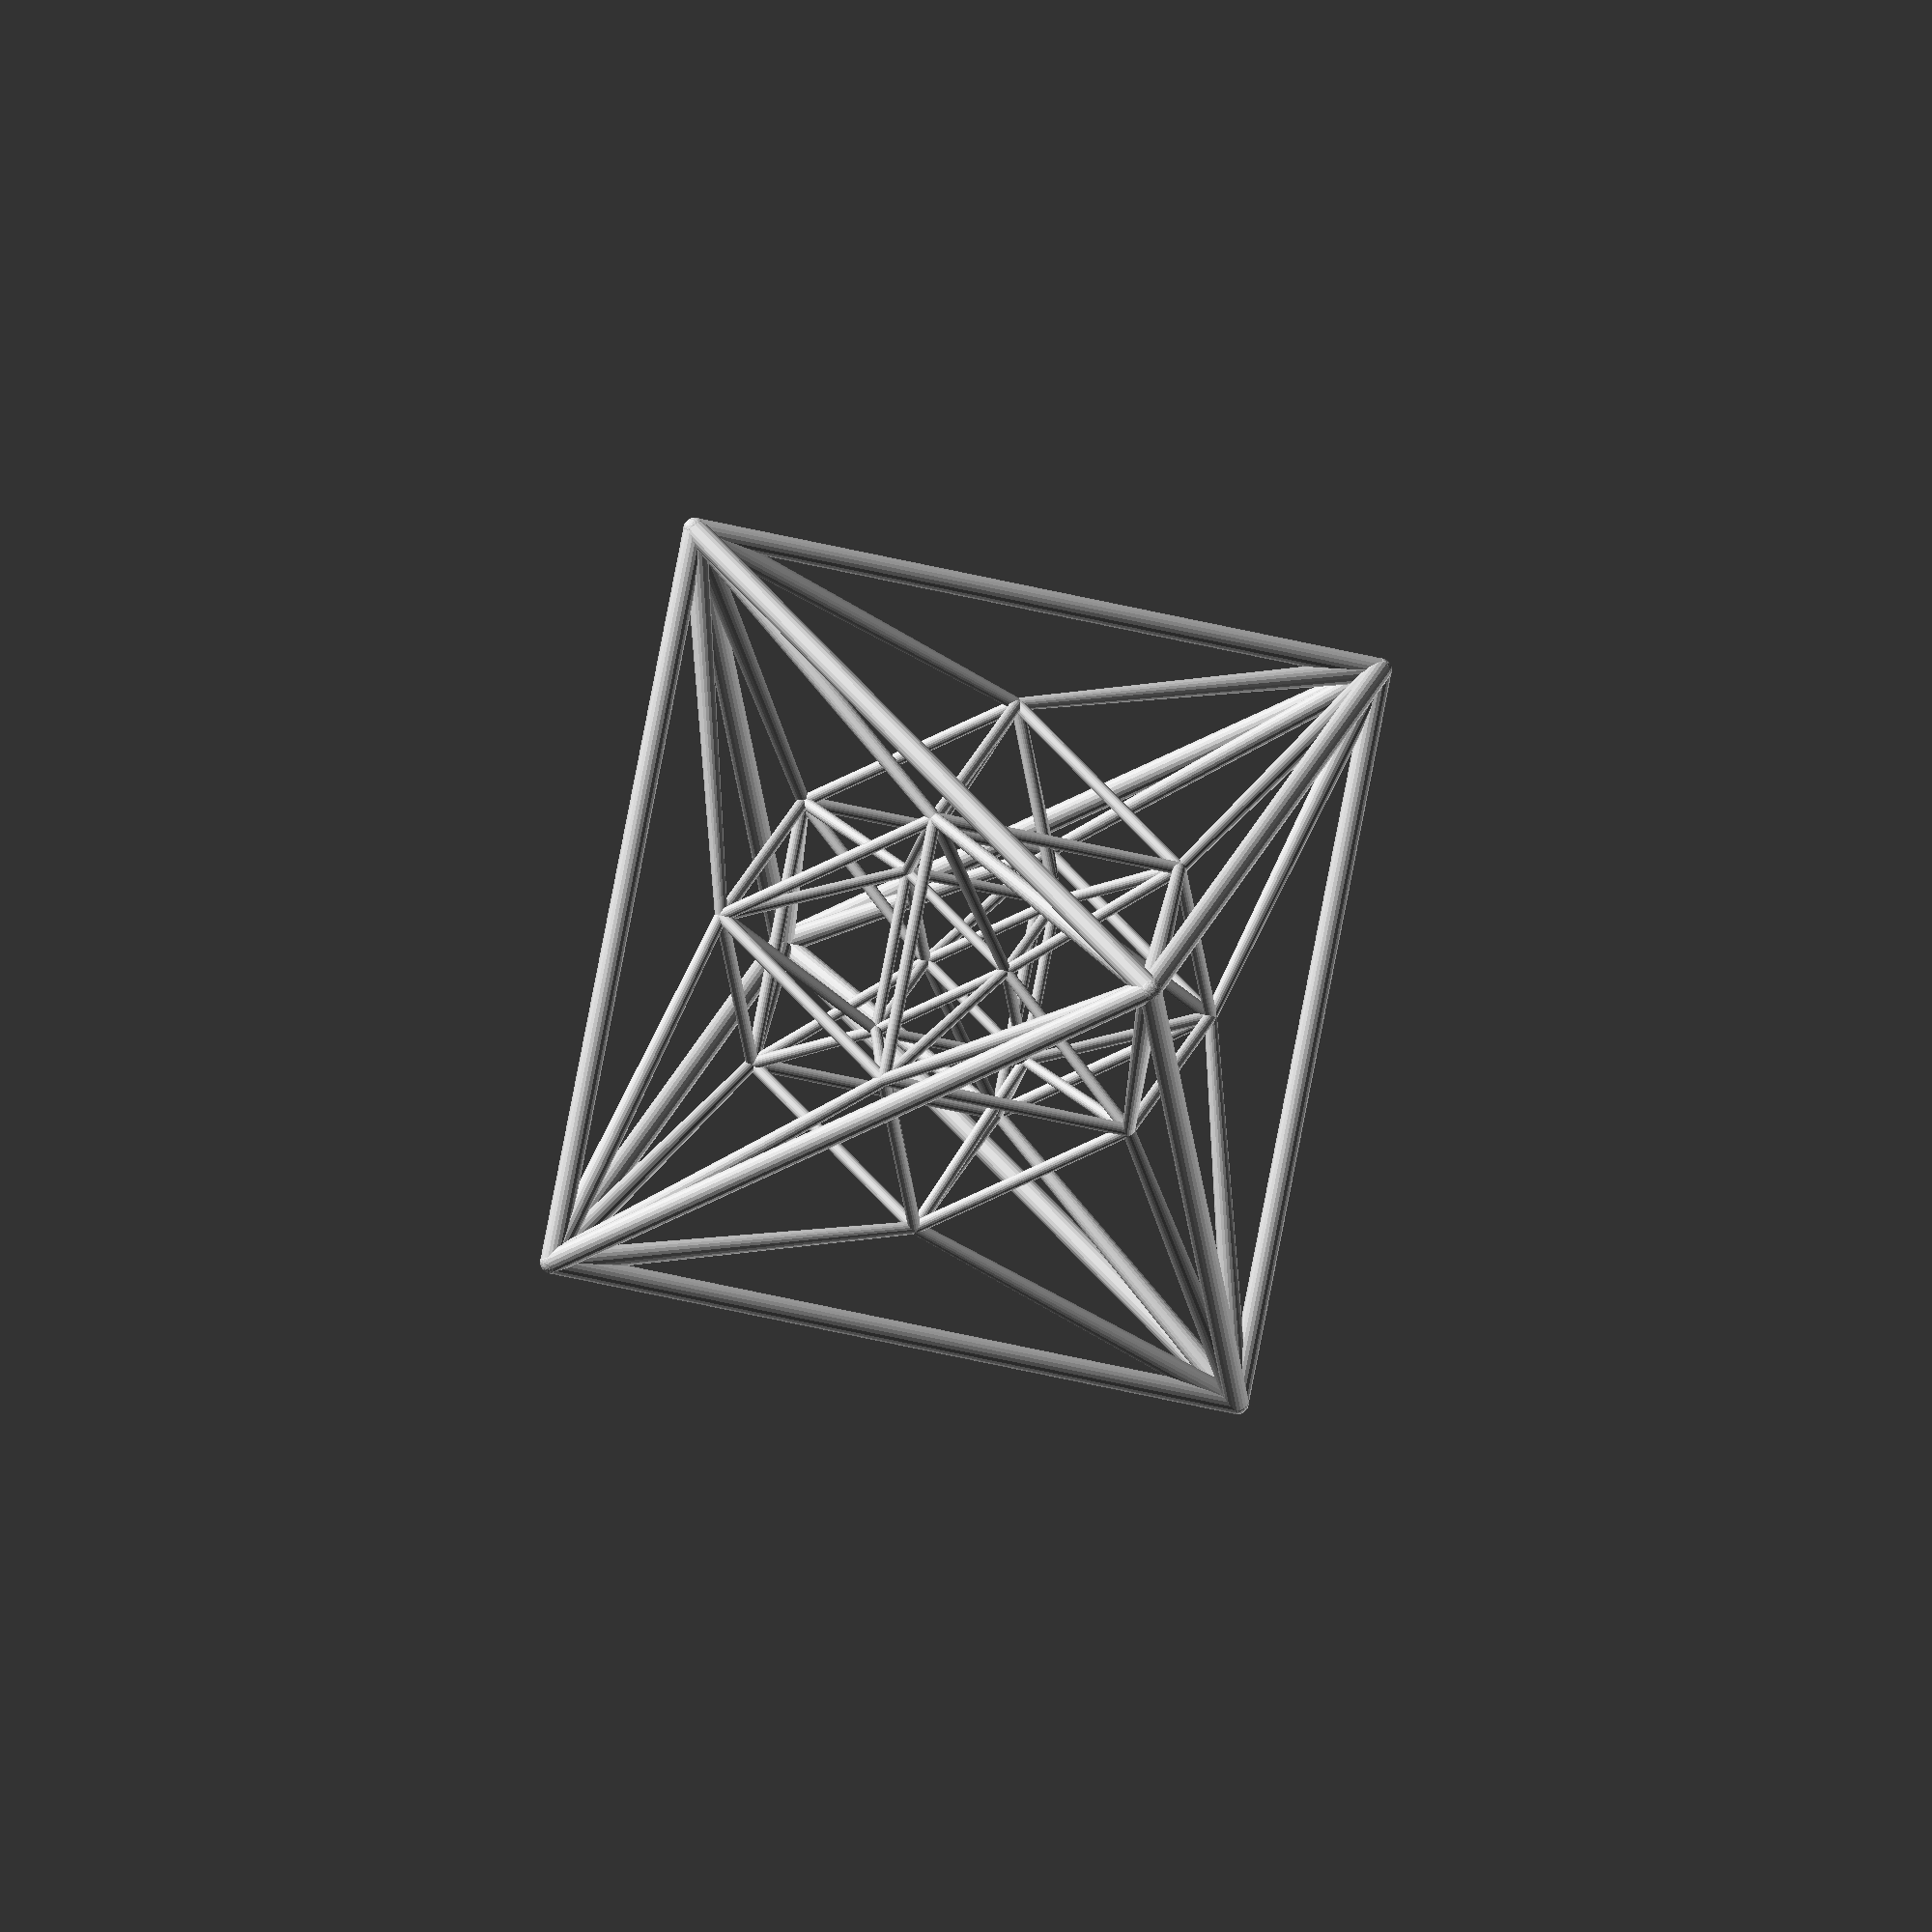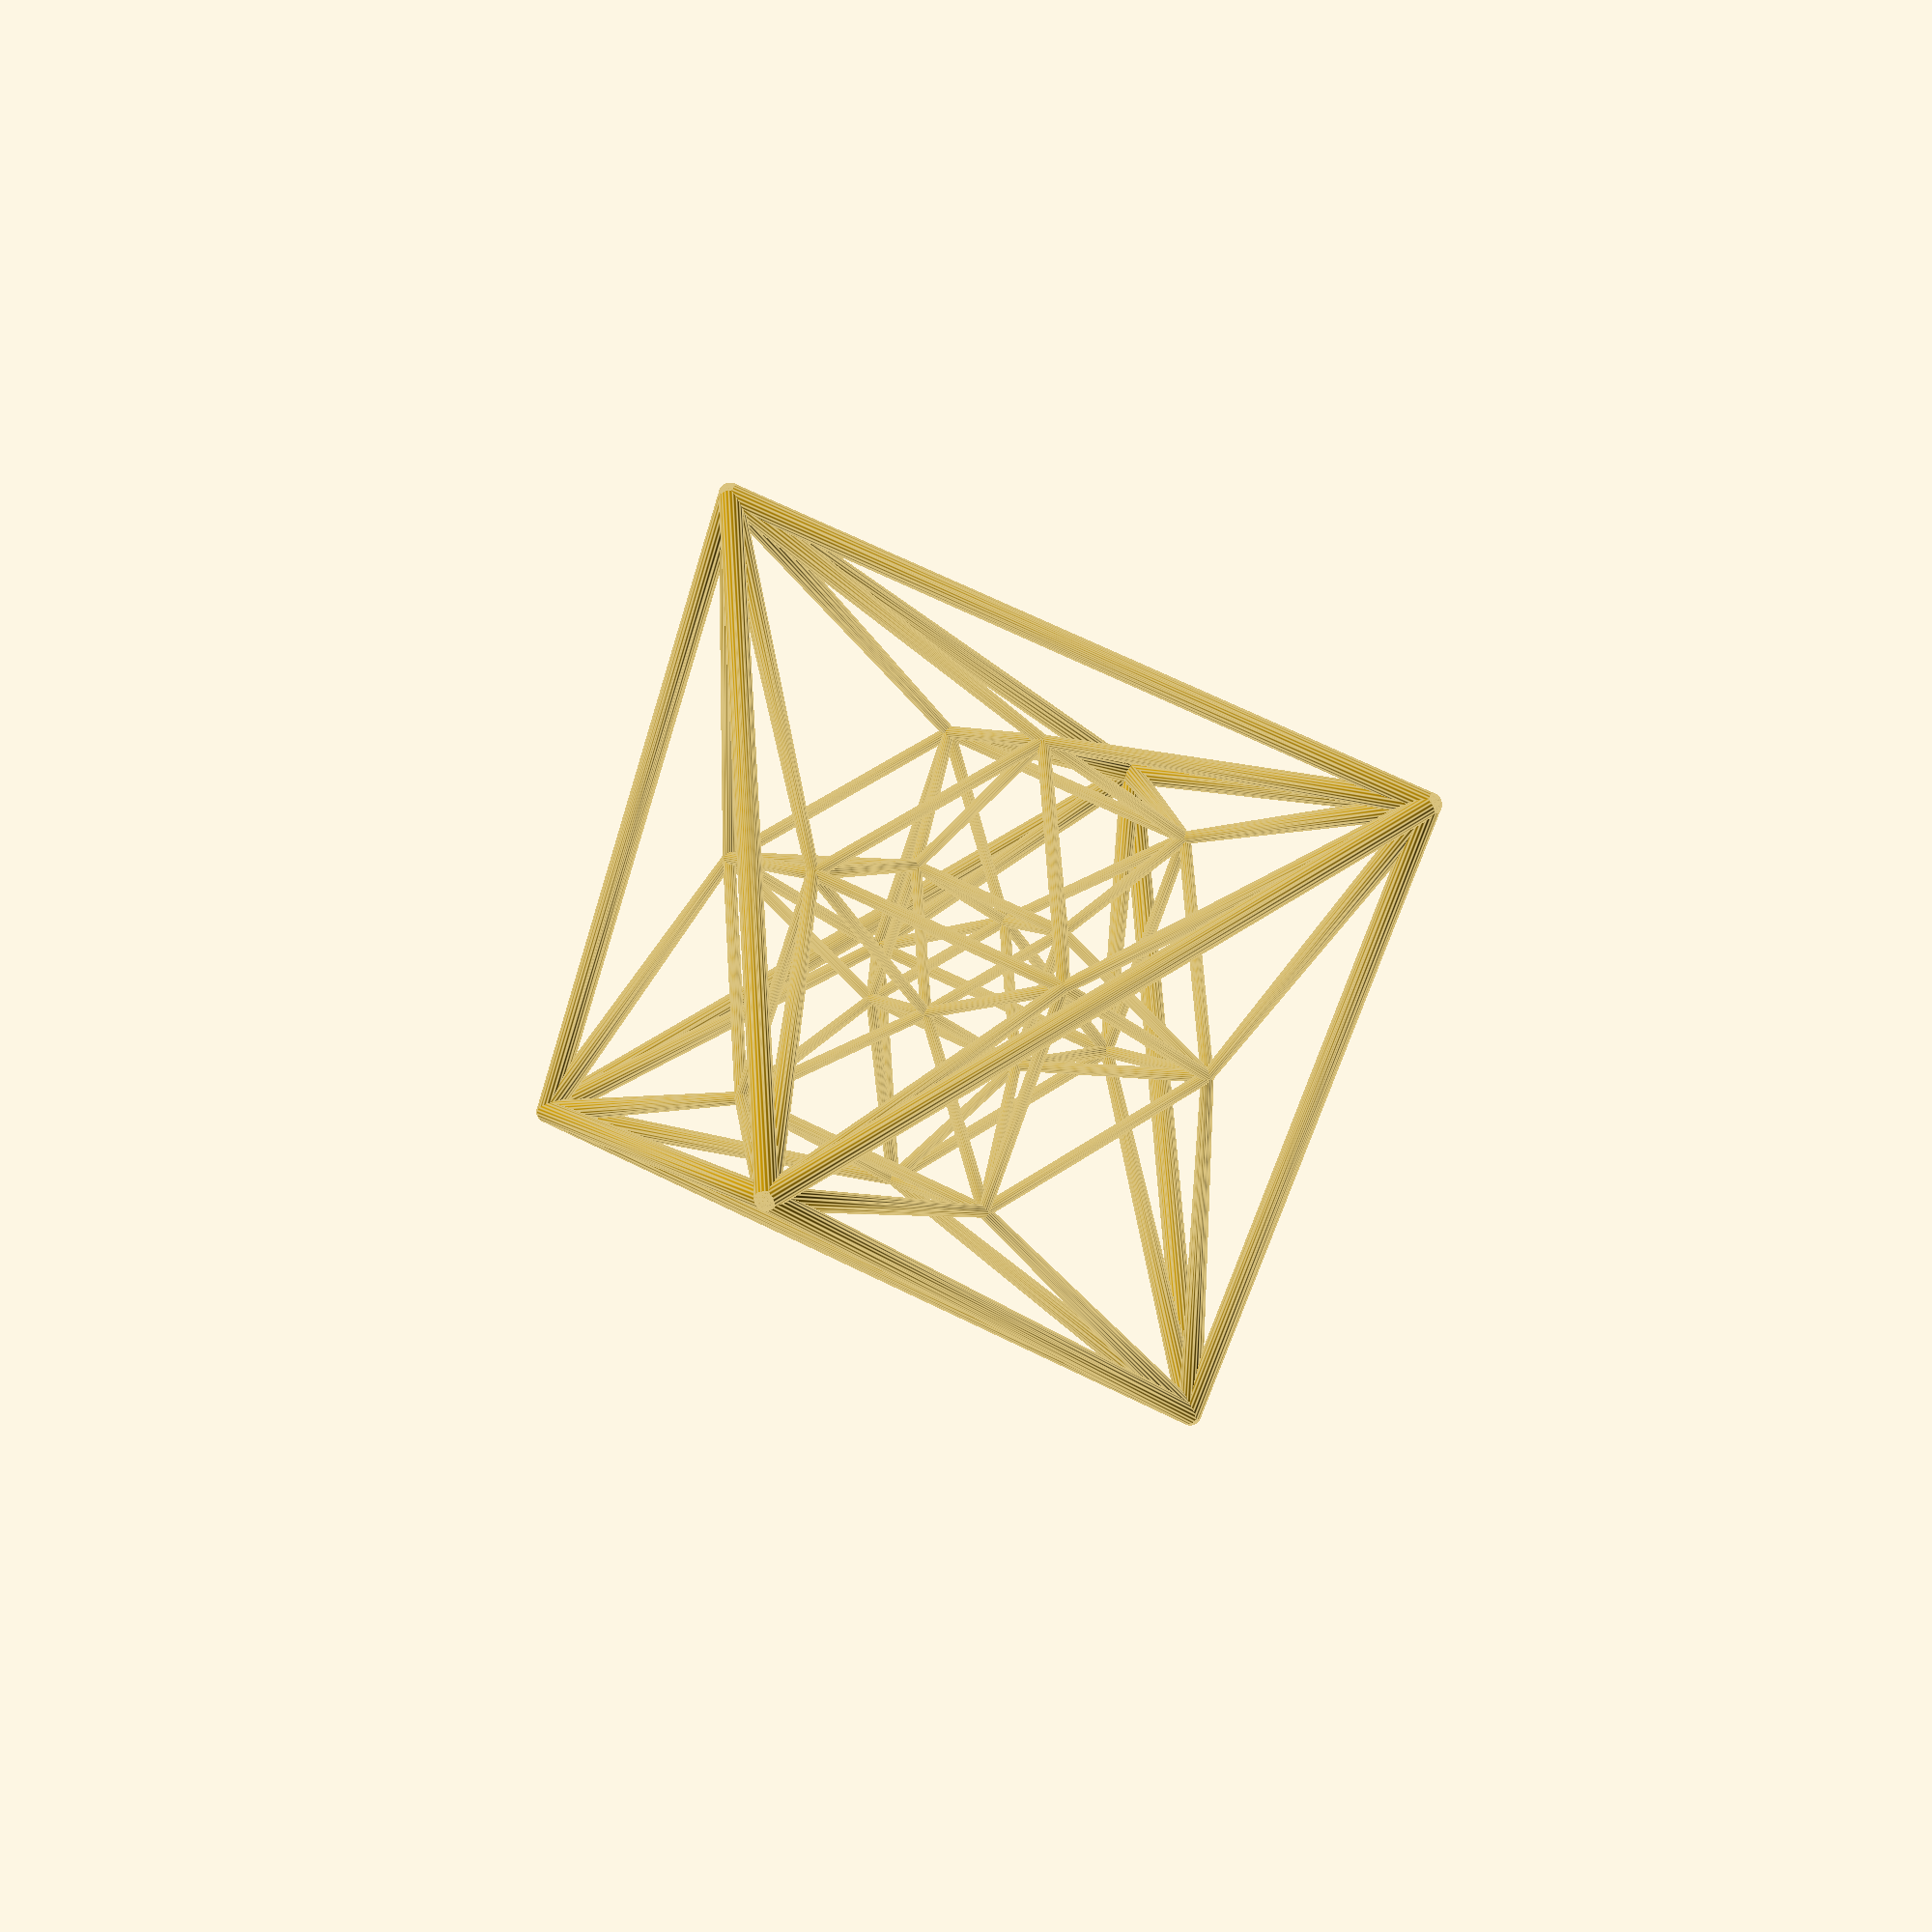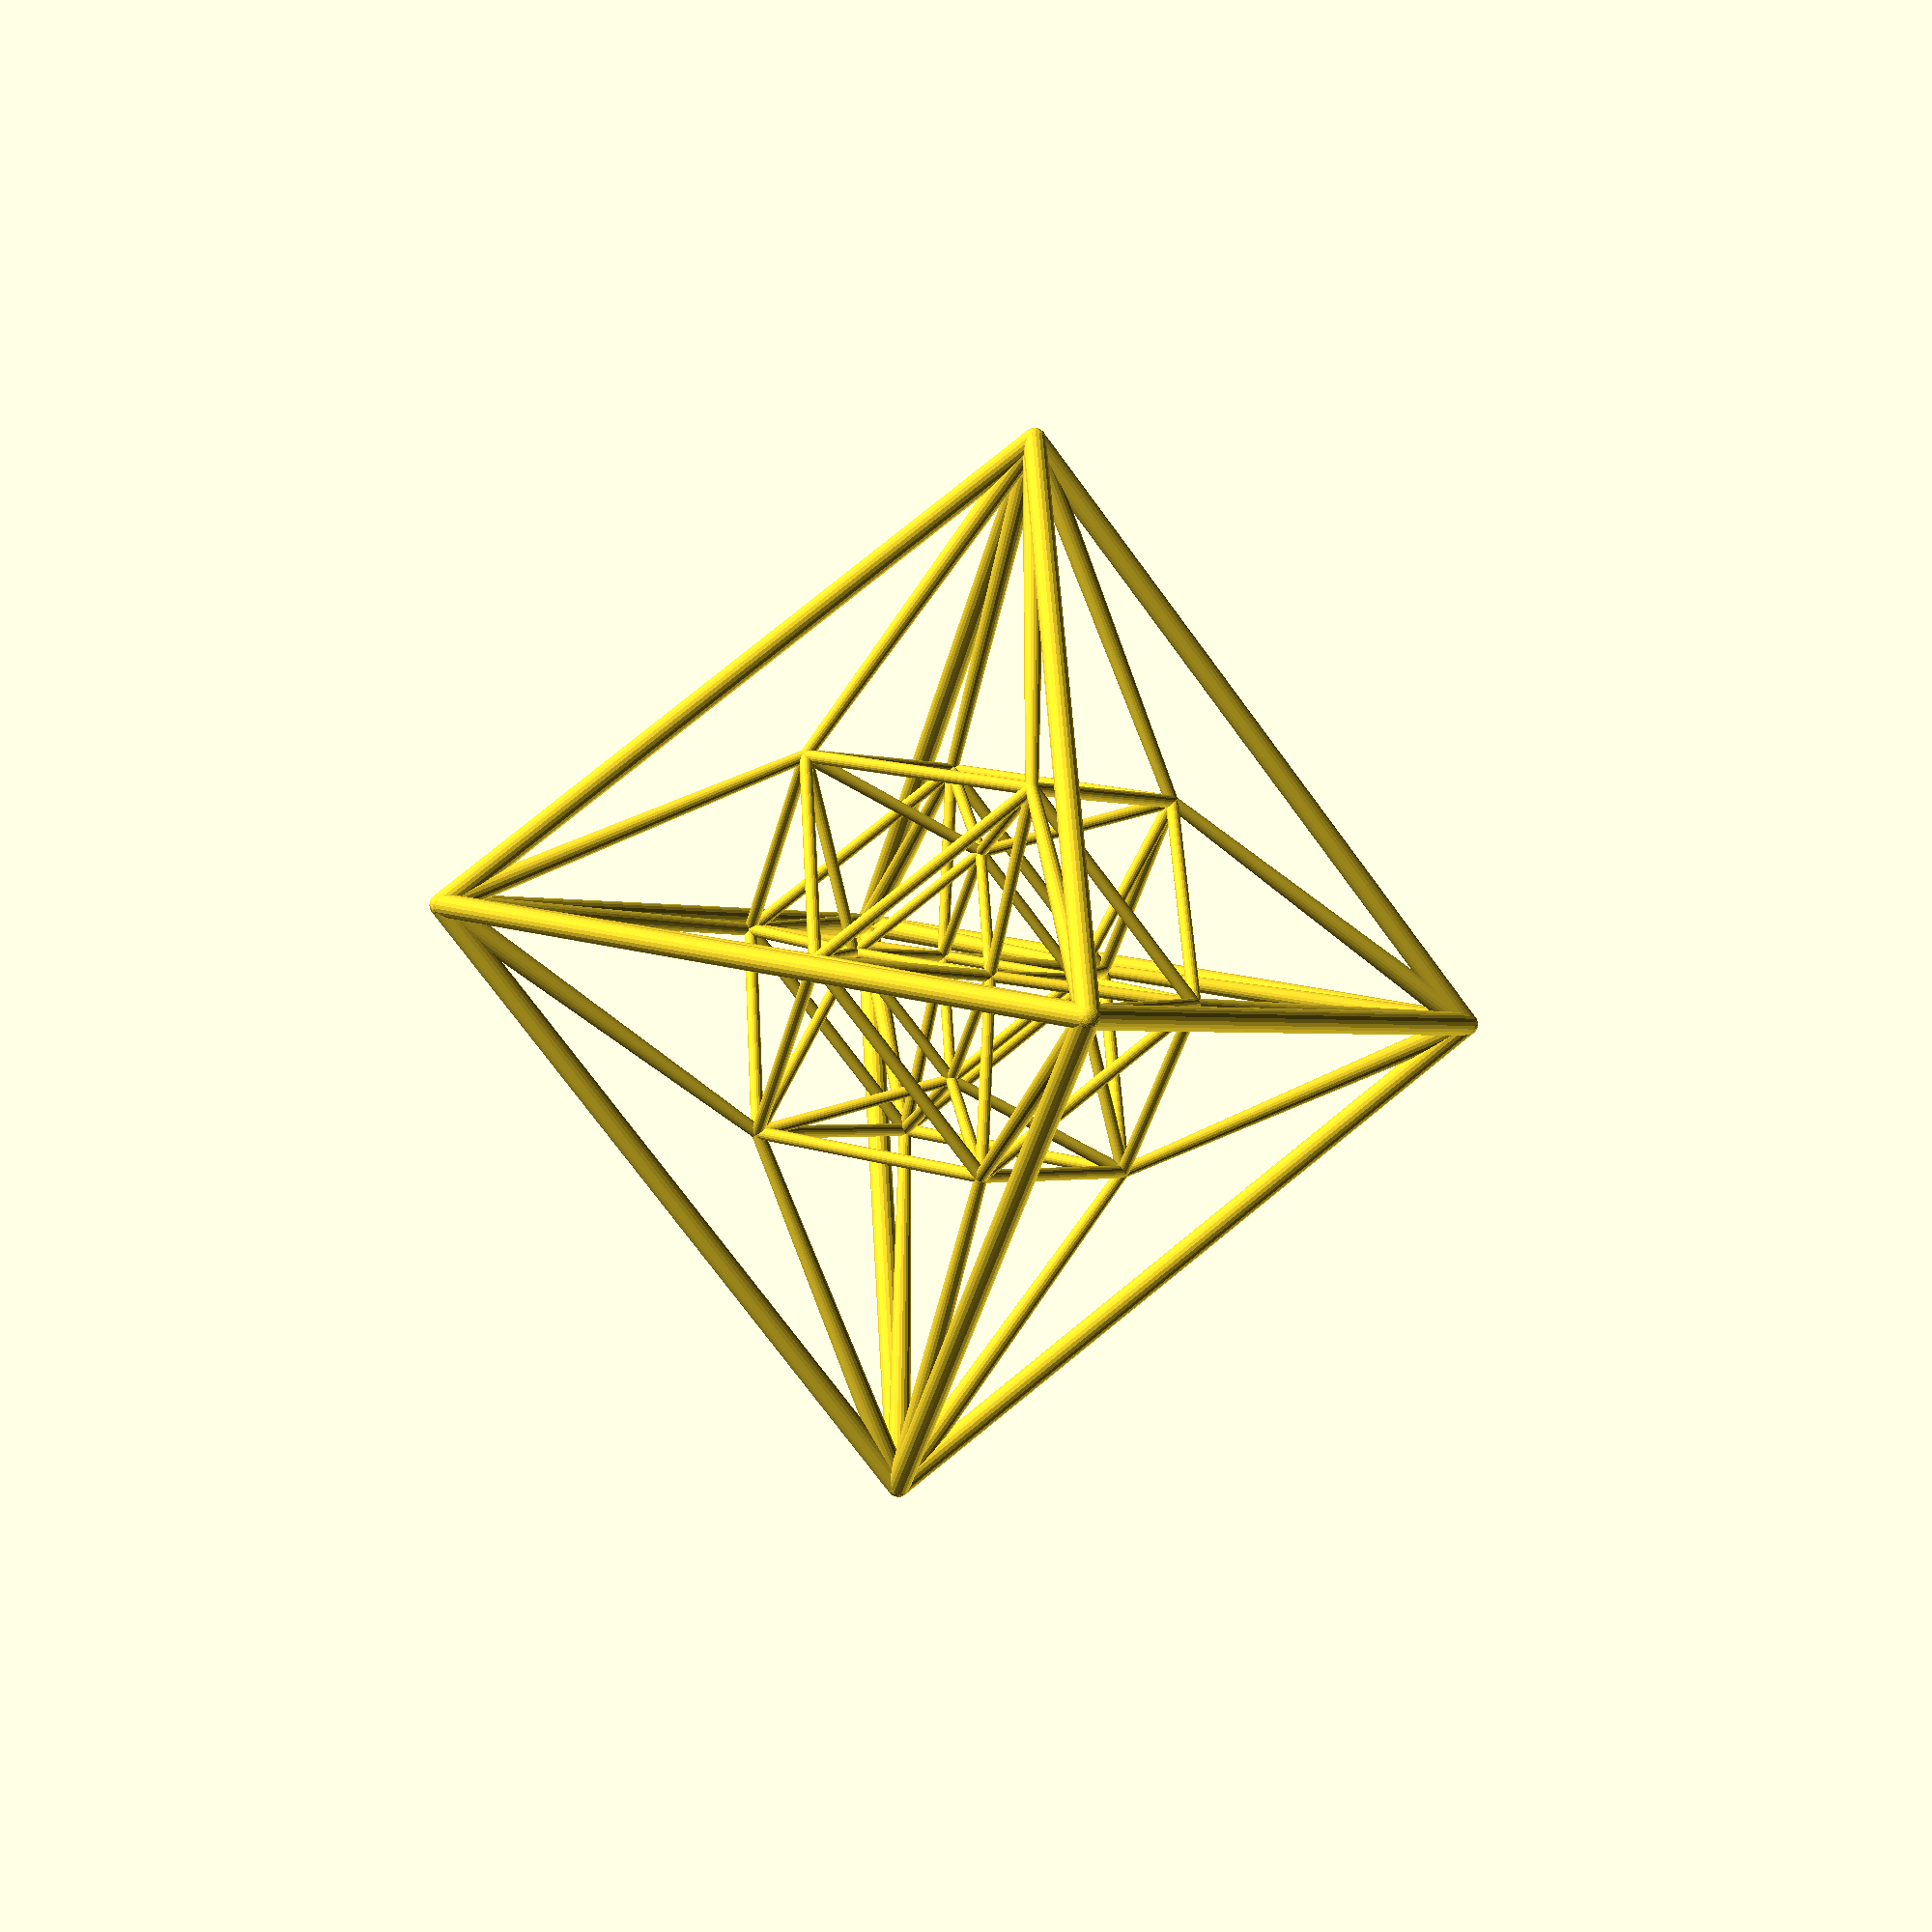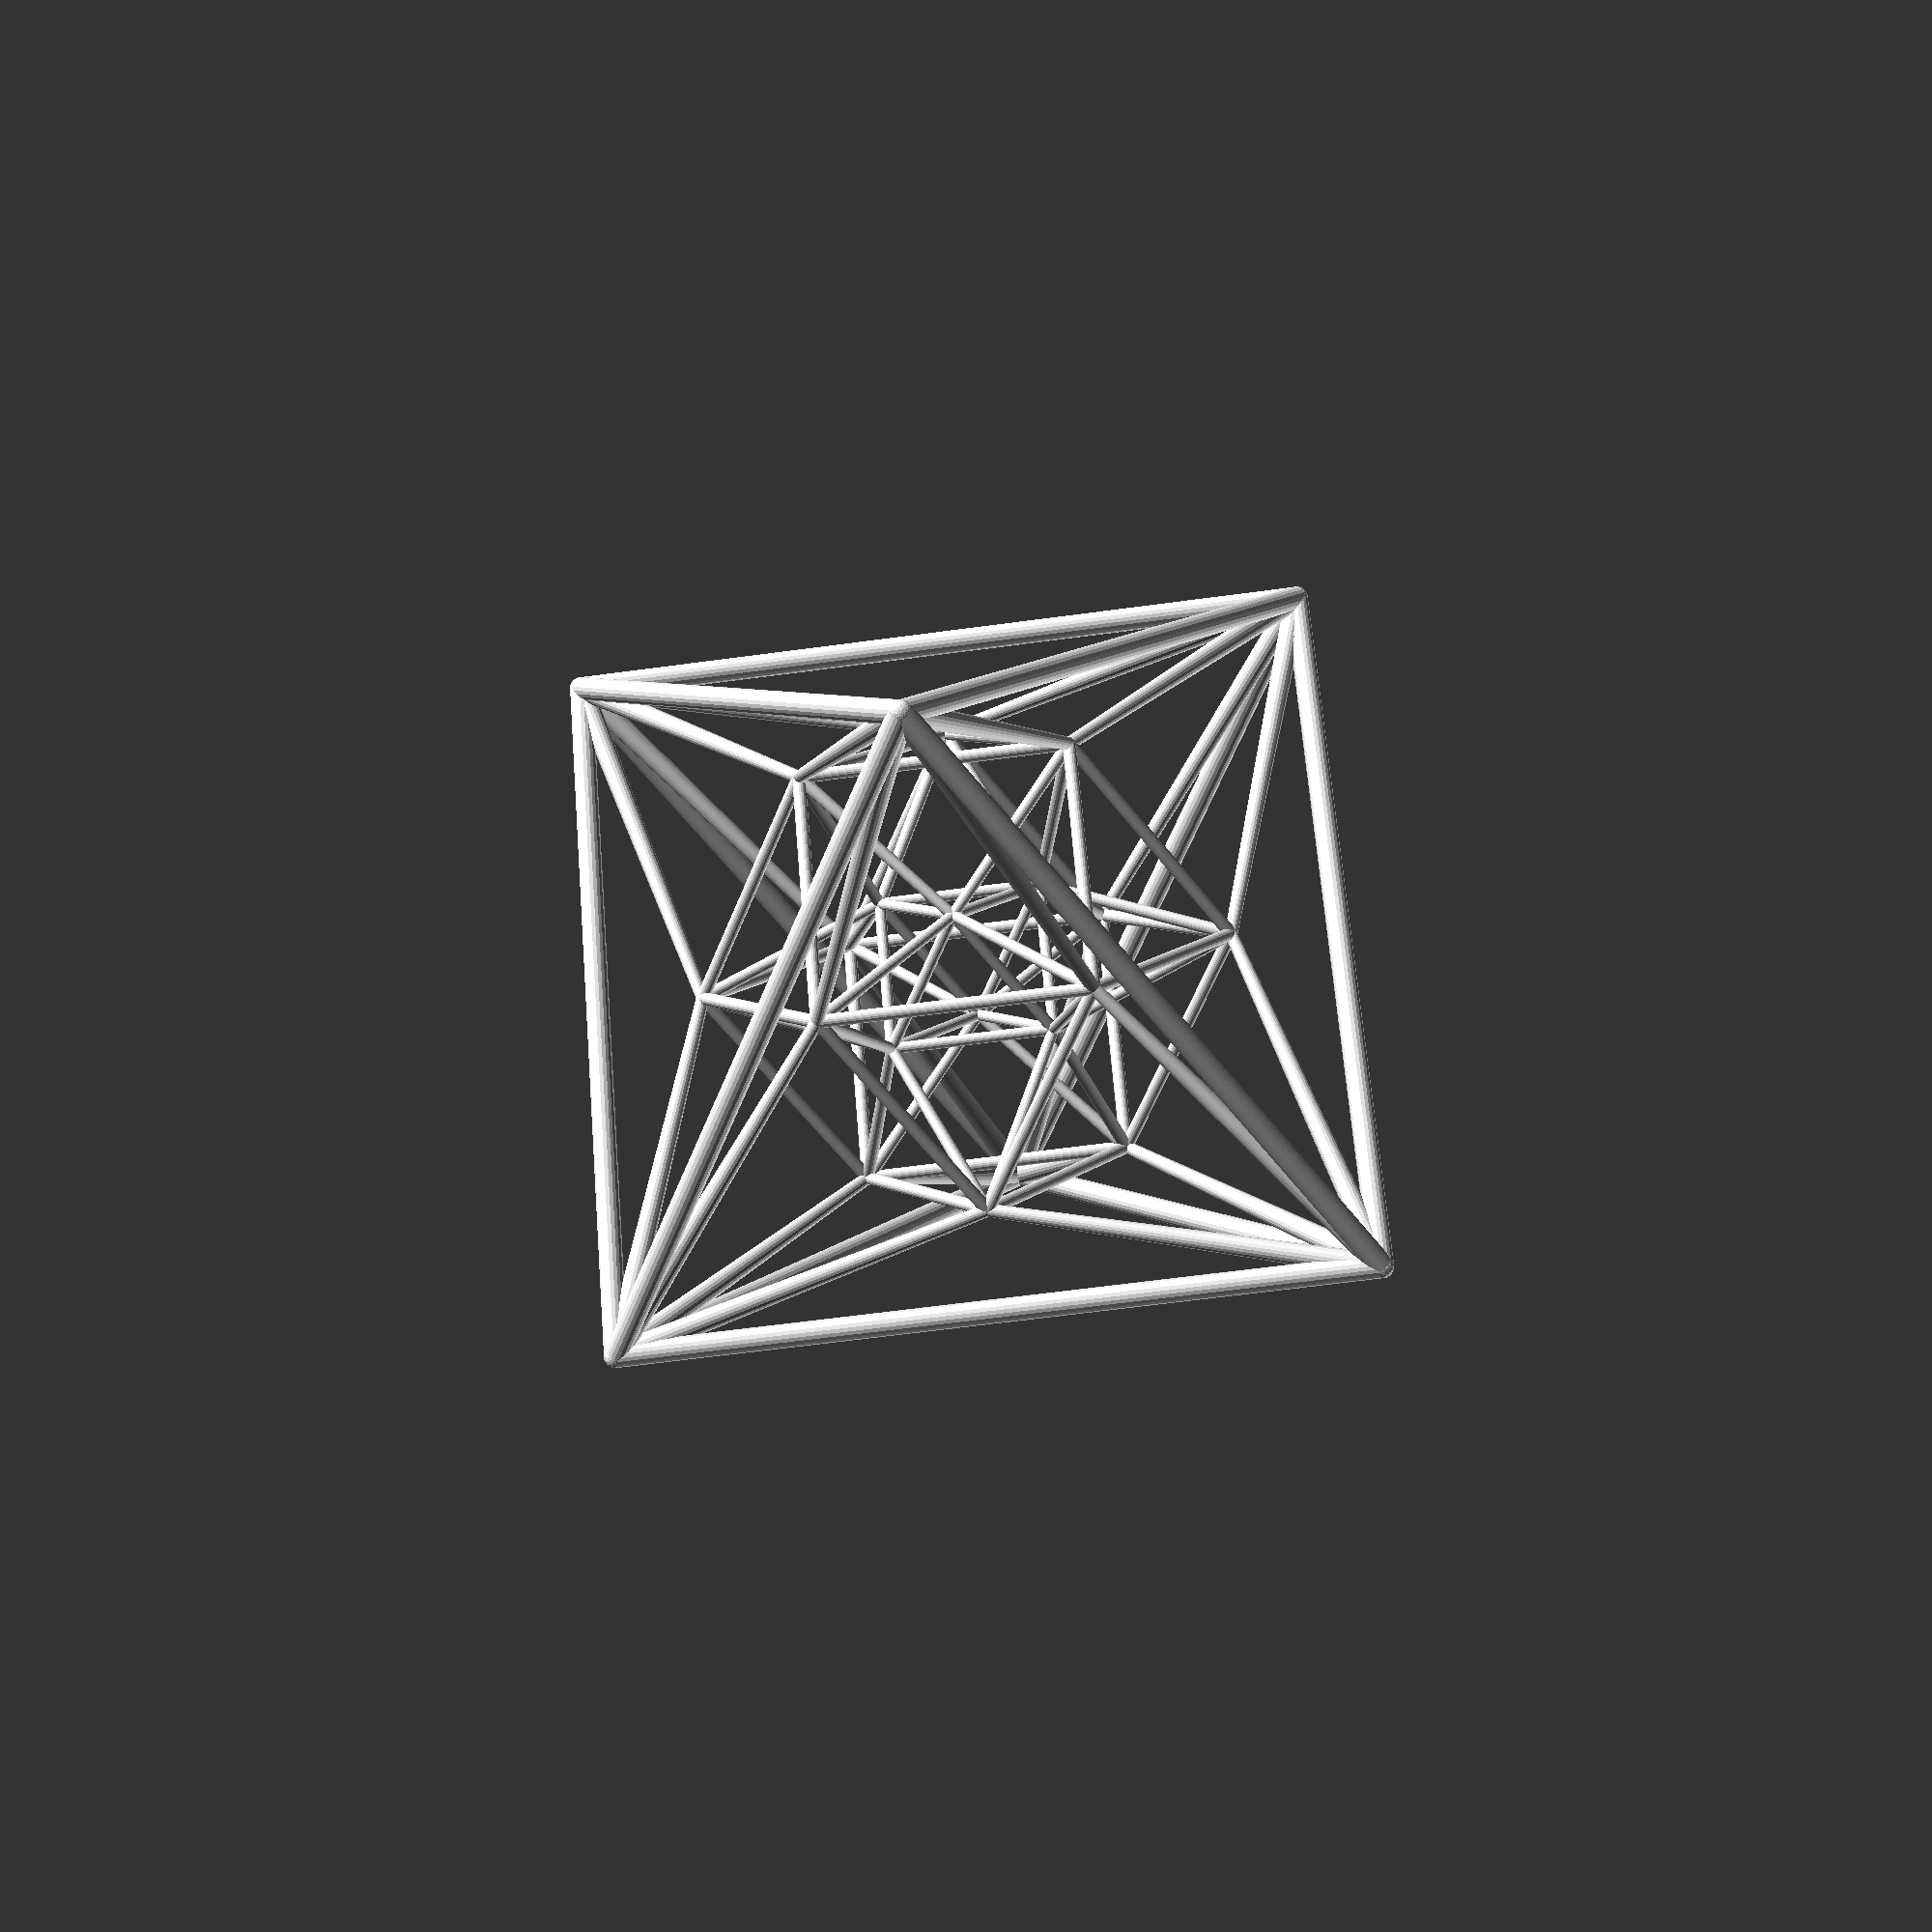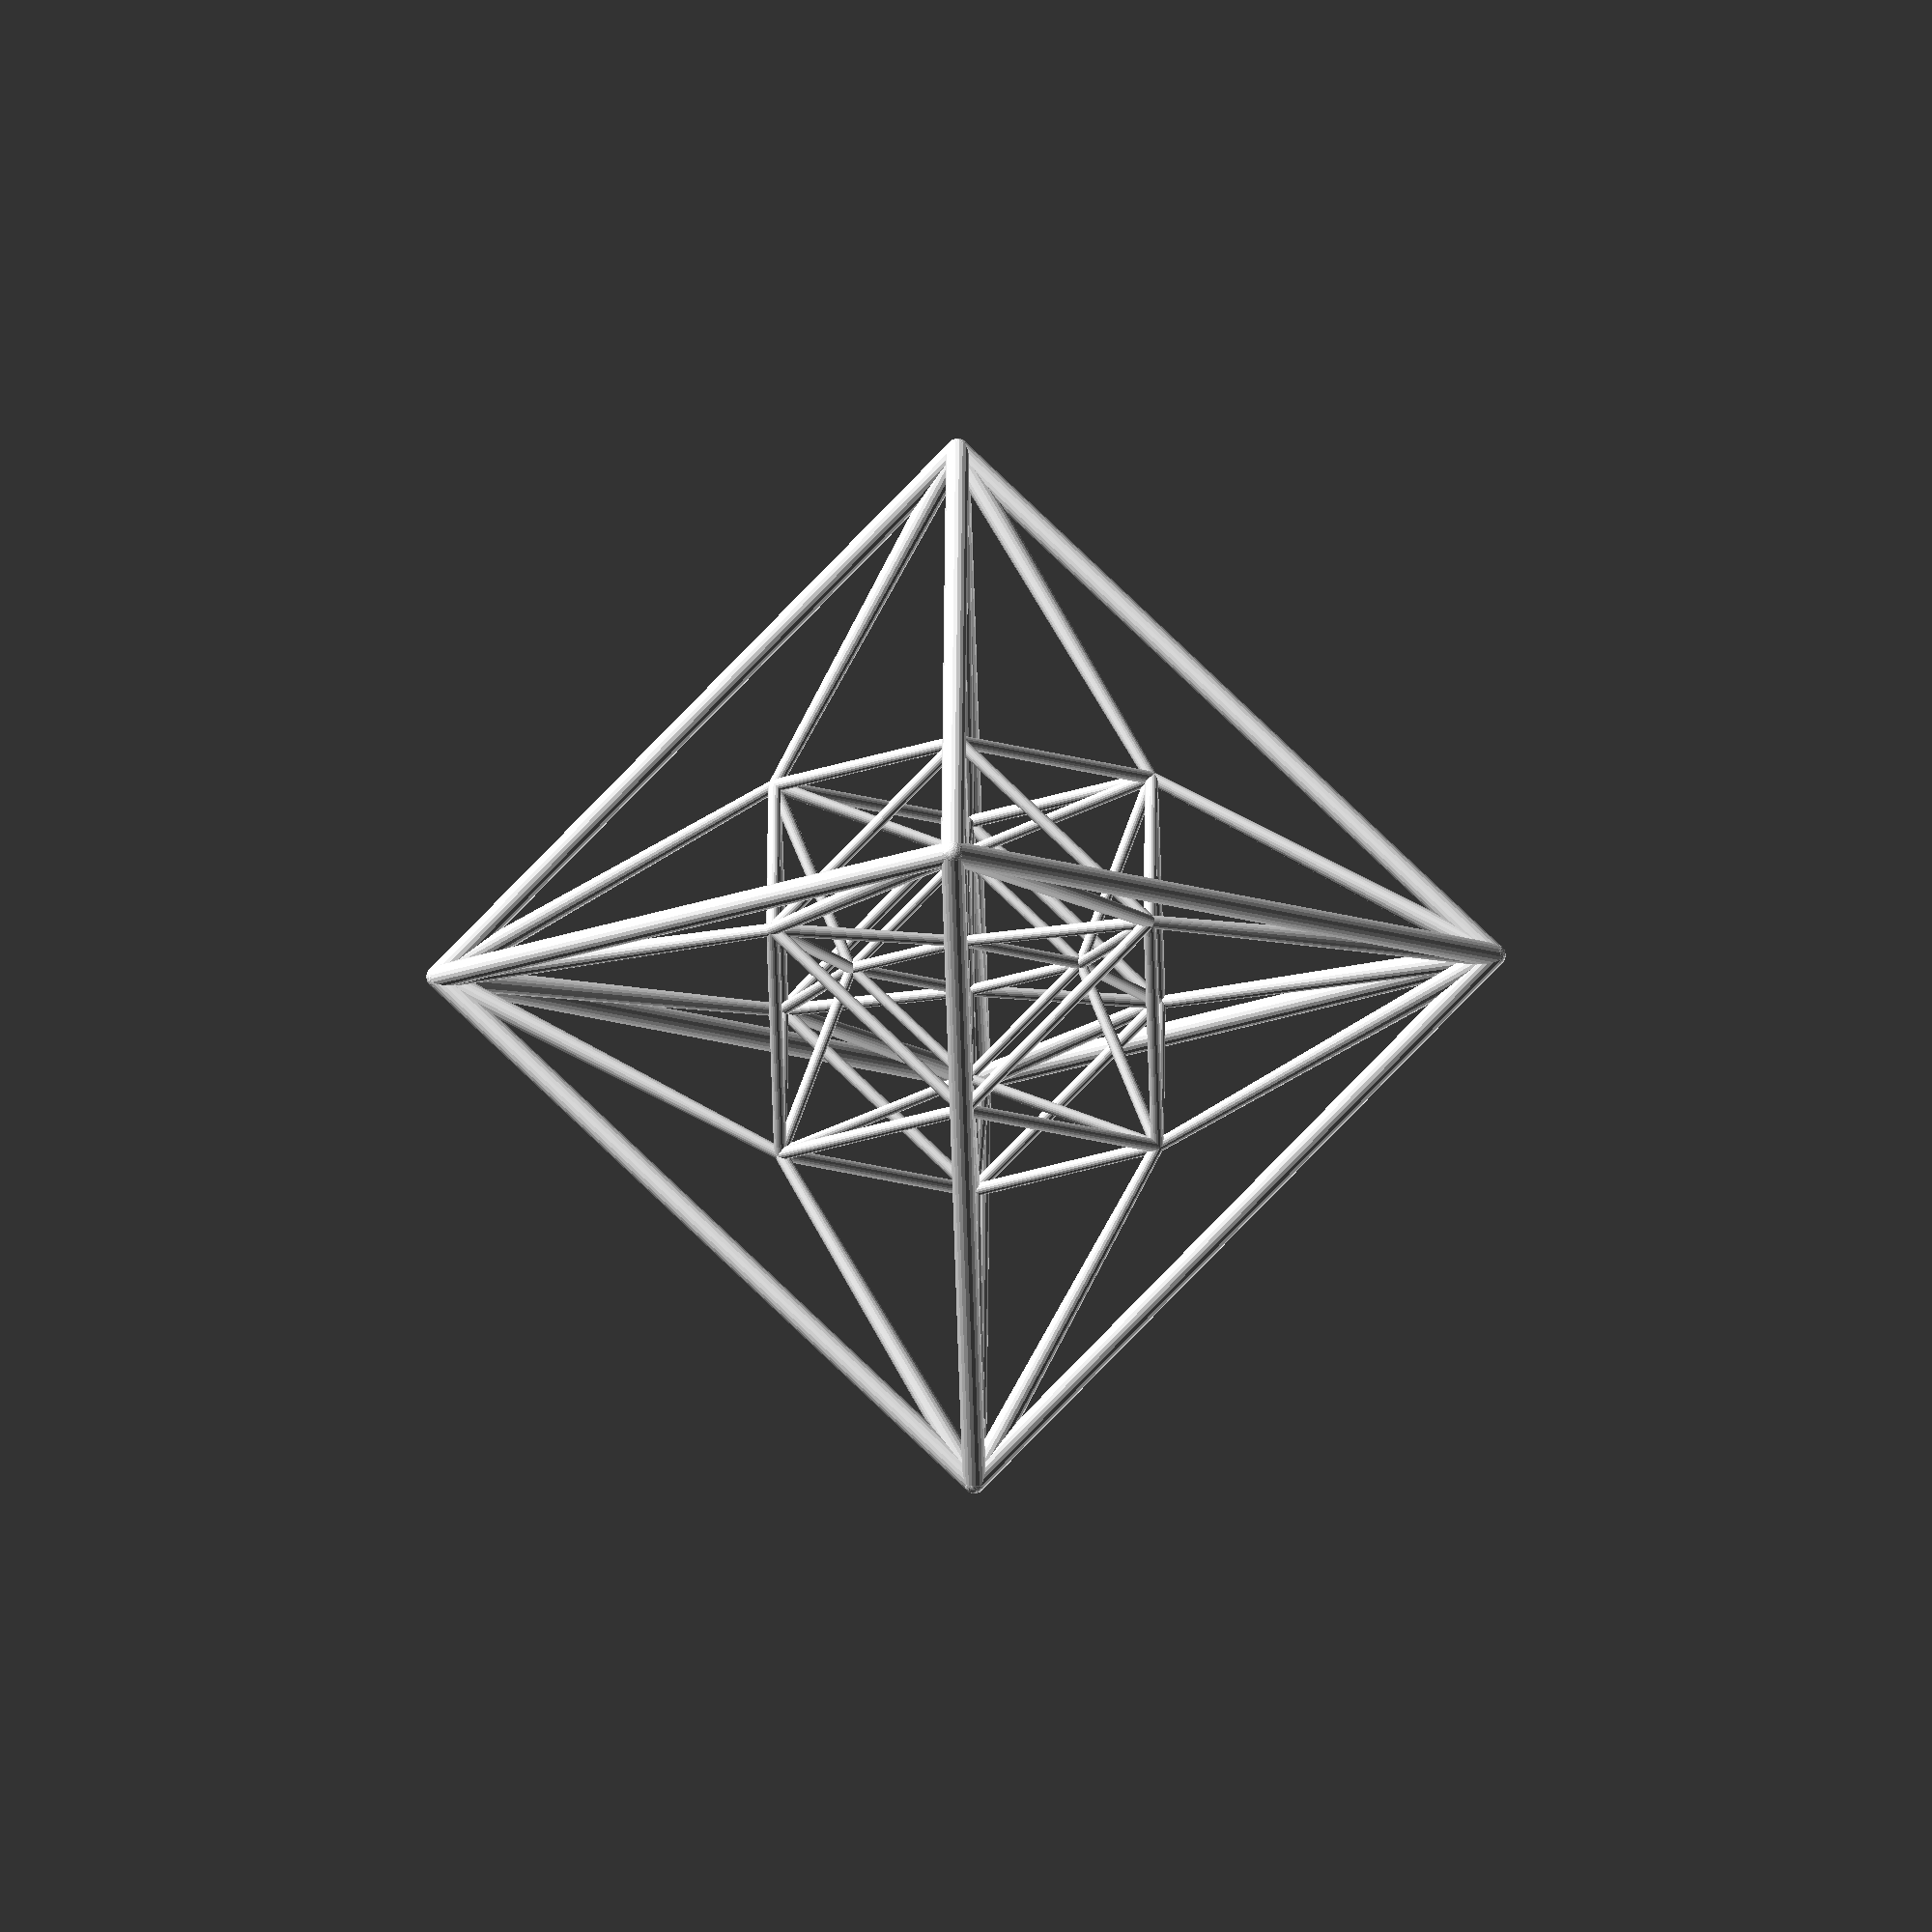
<openscad>
//A 24-cell from any angle.


//Angle in xy-plane
a1 = 0;//[0:360]

//Angle from xy-plane
a2 = 0;//[-89:89]

//angle from xyz-space
a3 = 0;//[-89:89]

//distance of view point from the center
view_radius = 55;//[5:400]

//of an edge 
min_thickness = 1;//[1:0.2:5]

//of an edge 
max_thickness = 10;//[1:0.2:10]

// of circumhypersphere 
Radius = 50;//[5:100]

plot_points = 20;//[20:100]

//The bone module generates a vertical cylinder that is capped by spheres
module bone2(rad1,rad2,height,fn){
hull(){
translate([0,0,height])
       sphere(r=rad2,center=true,$fn=fn);
sphere(r=rad1,center=true,$fn=fn);
  }  }     
 
 // The edge module defines a bone from point p1 to point p2
 module edge2(p1,p2,rad1,rad2,fn){
     translate(p1)
     rotate(acos(([0,0,1]*(p2-p1))/norm(p2-p1)),
         (pow((p2-p1)[0],2)+pow((p2-p1)[1],2)==0 &&(p2-p1)[2]<0)?
            [1,0,0]: cross([0,0,1],p2-p1))
     bone2(rad1,rad2,norm(p2-p1),fn);
 }
 
// Polytope draws all the edges. 
module polytope2(verts,edges,dists,minrad,maxrad,plot_points){      
 for(i=[0:len(edges)-1]){
     edge2(verts[edges[i][0]],verts[edges[i][1]],
            minrad+(maxrad-minrad)*pow(1.05,-1*dists[edges[i][0]]),
            minrad+(maxrad-minrad)*pow(1.05,-1*dists[edges[i][1]]),
     plot_points);}
 }

v=[view_radius*cos(a1)*cos(a2)*cos(a3),
   view_radius*sin(a1)*cos(a2)*cos(a3),
   view_radius*sin(a2)*cos(a3),
   view_radius*sin(a3)];
   
//XB YB ZB are an orthonormal basis for the space that we project onto. 
XB = triplecross([0,0,1,0],[0,0,0,1],v)/norm(triplecross([0,0,1,0],[0,0,0,1],v));

YB = triplecross([0,0,0,1],v,XB)/norm(triplecross([0,0,0,1],v,XB));

ZB = triplecross(v,XB,YB)/norm(triplecross(v,XB,YB));

 Hcube_verts = [project(Radius/sqrt(2)*[1,1,0,0],v,XB,YB,ZB),
                project(Radius/sqrt(2)*[1,-1,0,0],v,XB,YB,ZB),
                project(Radius/sqrt(2)*[1,0,1,0],v,XB,YB,ZB),
                project(Radius/sqrt(2)*[1,0,-1,0],v,XB,YB,ZB),
                project(Radius/sqrt(2)*[1,0,0,1],v,XB,YB,ZB),
                project(Radius/sqrt(2)*[1,0,0,-1],v,XB,YB,ZB),
                project(Radius/sqrt(2)*[-1,1,0,0],v,XB,YB,ZB),
                project(Radius/sqrt(2)*[-1,-1,0,0],v,XB,YB,ZB),
                project(Radius/sqrt(2)*[-1,0,1,0],v,XB,YB,ZB),
                project(Radius/sqrt(2)*[-1,0,-1,0],v,XB,YB,ZB),
                project(Radius/sqrt(2)*[-1,0,0,1],v,XB,YB,ZB),
                project(Radius/sqrt(2)*[-1,0,0,-1],v,XB,YB,ZB),
                project(Radius/sqrt(2)*[0,1,1,0],v,XB,YB,ZB),
                project(Radius/sqrt(2)*[0,1,-1,0],v,XB,YB,ZB),
                project(Radius/sqrt(2)*[0,1,0,1],v,XB,YB,ZB),
                project(Radius/sqrt(2)*[0,1,0,-1],v,XB,YB,ZB),
                project(Radius/sqrt(2)*[0,-1,1,0],v,XB,YB,ZB),
                project(Radius/sqrt(2)*[0,-1,-1,0],v,XB,YB,ZB),
                project(Radius/sqrt(2)*[0,-1,0,1],v,XB,YB,ZB),
                project(Radius/sqrt(2)*[0,-1,0,-1],v,XB,YB,ZB),
                project(Radius/sqrt(2)*[0,0,1,1],v,XB,YB,ZB),
                project(Radius/sqrt(2)*[0,0,1,-1],v,XB,YB,ZB),
                project(Radius/sqrt(2)*[0,0,-1,1],v,XB,YB,ZB),
                project(Radius/sqrt(2)*[0,0,-1,-1],v,XB,YB,ZB)];
 
 Hcube_dists = [norm(v-Radius/sqrt(2)*[1,1,0,0]),
                norm(v-Radius/sqrt(2)*[1,-1,0,0]),
                norm(v-Radius/sqrt(2)*[1,0,1,0]),
                norm(v-Radius/sqrt(2)*[1,0,-1,0]),
                norm(v-Radius/sqrt(2)*[1,0,0,1]),
                norm(v-Radius/sqrt(2)*[1,0,0,-1]),
                norm(v-Radius/sqrt(2)*[-1,1,0,0]),
                norm(v-Radius/sqrt(2)*[-1,-1,0,0]),
                norm(v-Radius/sqrt(2)*[-1,0,1,0]),
                norm(v-Radius/sqrt(2)*[-1,0,-1,0]),
                norm(v-Radius/sqrt(2)*[-1,0,0,1]),
                norm(v-Radius/sqrt(2)*[-1,0,0,-1]),
                norm(v-Radius/sqrt(2)*[0,1,1,0]),
                norm(v-Radius/sqrt(2)*[0,1,-1,0]),
                norm(v-Radius/sqrt(2)*[0,1,0,1]),
                norm(v-Radius/sqrt(2)*[0,1,0,-1]),
                norm(v-Radius/sqrt(2)*[0,-1,1,0]),
                norm(v-Radius/sqrt(2)*[0,-1,-1,0]),
                norm(v-Radius/sqrt(2)*[0,-1,0,1]),
                norm(v-Radius/sqrt(2)*[0,-1,0,-1]),
                norm(v-Radius/sqrt(2)*[0,0,1,1]),
                norm(v-Radius/sqrt(2)*[0,0,1,-1]),
                norm(v-Radius/sqrt(2)*[0,0,-1,1]),
                norm(v-Radius/sqrt(2)*[0,0,-1,-1])];
               
 Hcube_edges = [[0,2],[0,3],[0,4],[0,5],//1
                [1,2],[1,3],[1,4],[1,5],
                [2,4],[2,5],[3,4],[3,5],
                [6,8],[6,9],[6,10],[6,11],//2
                [7,8],[7,9],[7,10],[7,11],
                [8,10],[8,11],[9,10],[9,11],
                [0,12],[0,13],[0,14],[0,15],//3
                [6,12],[6,13],[6,14],[6,15],
                [12,14],[12,15],[13,14],[13,15],
                [1,16],[1,17],[1,18],[1,19],//4
                [7,16],[7,17],[7,18],[7,19],
                [16,18],[16,19],[17,18],[17,19],
                [2,12],[2,16],[2,20],[2,21],//5
                [8,12],[8,16],[8,20],[8,21],
                [12,20],[12,21],[16,20],[16,21],
                [3,13],[3,17],[3,22],[3,23],//6
                [9,13],[9,17],[9,22],[9,23],
                [13,22],[13,23],[17,22],[17,23],
                [4,14],[4,18],[4,20],[4,22],//7
                [10,14],[10,18],[10,20],[10,22],
                [14,20],[14,22],[18,20],[18,22],
                [5,15],[5,19],[5,21],[5,23],//9
                [11,15],[11,19],[11,21],[11,23],
                [15,21],[15,23],[19,21],[19,23]
                ];
 
// The cross product in 4D
function triplecross(v1,v2,v3) = 
         [v1[1]*(v2[2]*v3[3]-v2[3]*v3[2])
         -v1[2]*(v2[3]*v3[1]-v2[1]*v3[3])
         +v1[3]*(v2[1]*v3[2]-v2[2]*v3[1]),
             -v1[0]*(v2[2]*v3[3]-v2[3]*v3[2])
             +v1[2]*(v2[3]*v3[0]-v2[0]*v3[3])
             -v1[3]*(v2[0]*v3[2]-v2[2]*v3[0]),
                   v1[0]*(v2[1]*v3[3]-v2[3]*v3[1])
                  -v1[1]*(v2[3]*v3[0]-v2[0]*v3[3])
                  +v1[3]*(v2[0]*v3[1]-v2[1]*v3[0]),
                       -v1[0]*(v2[1]*v3[2]-v2[2]*v3[1])
                       +v1[1]*(v2[2]*v3[0]-v2[0]*v3[2])
                       -v1[2]*(v2[0]*v3[1]-v2[1]*v3[0])];

//Convert the 4D shadow to 3D coordinates                    
function project(p,V,xb,yb,zb,) = 
    [xb*shadow(p,V),yb*shadow(p,V),zb*shadow(p,V)];

// In 4D this calculates the point on the shadow or point p viewed from V
function shadow(p,V)=
    V-((V*V)/((p-V)*V)*(p-V));


 polytope2(Hcube_verts,Hcube_edges,Hcube_dists,
                min_thickness,max_thickness,plot_points);
                
 
 //programmed by Will Webber 2015
</openscad>
<views>
elev=177.3 azim=146.8 roll=200.4 proj=o view=wireframe
elev=211.6 azim=38.2 roll=236.4 proj=p view=edges
elev=207.6 azim=58.1 roll=284.1 proj=p view=solid
elev=123.3 azim=99.8 roll=49.2 proj=p view=solid
elev=44.3 azim=301.9 roll=91.7 proj=o view=solid
</views>
